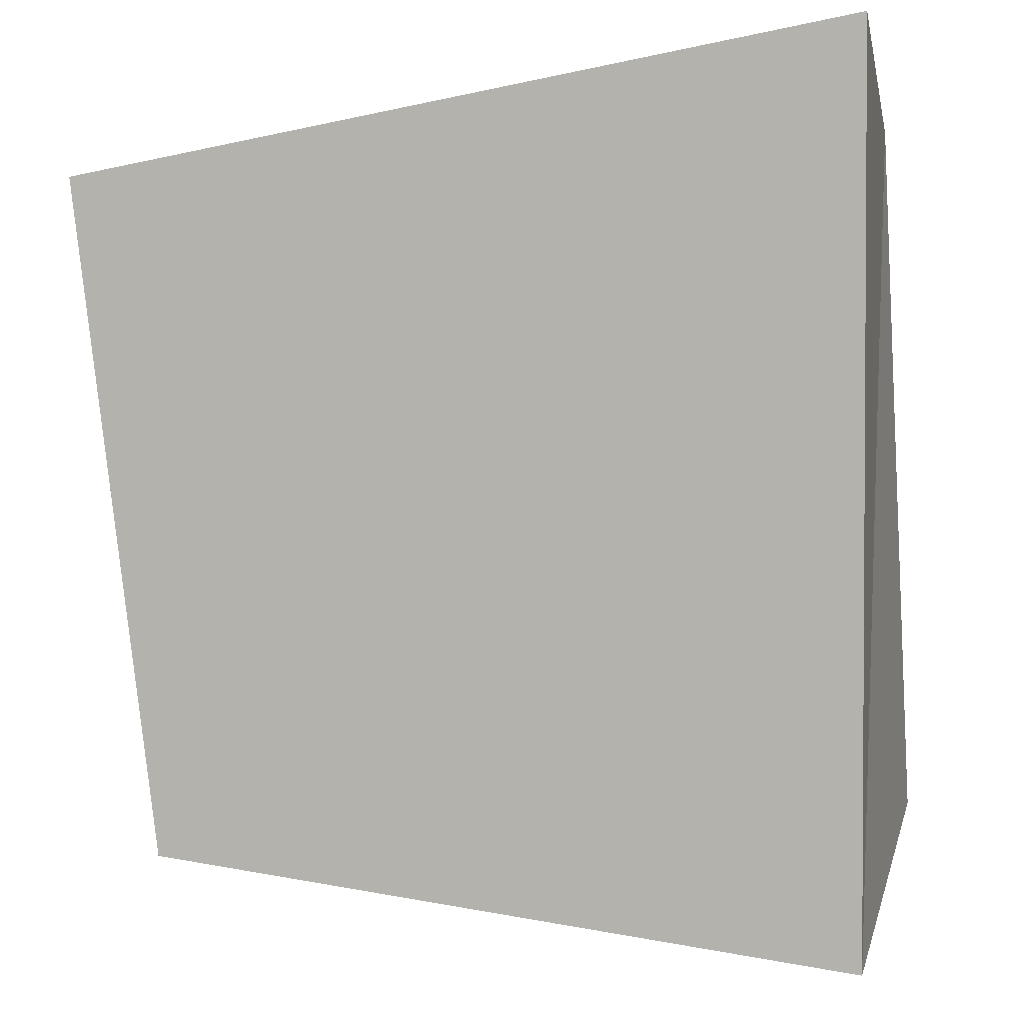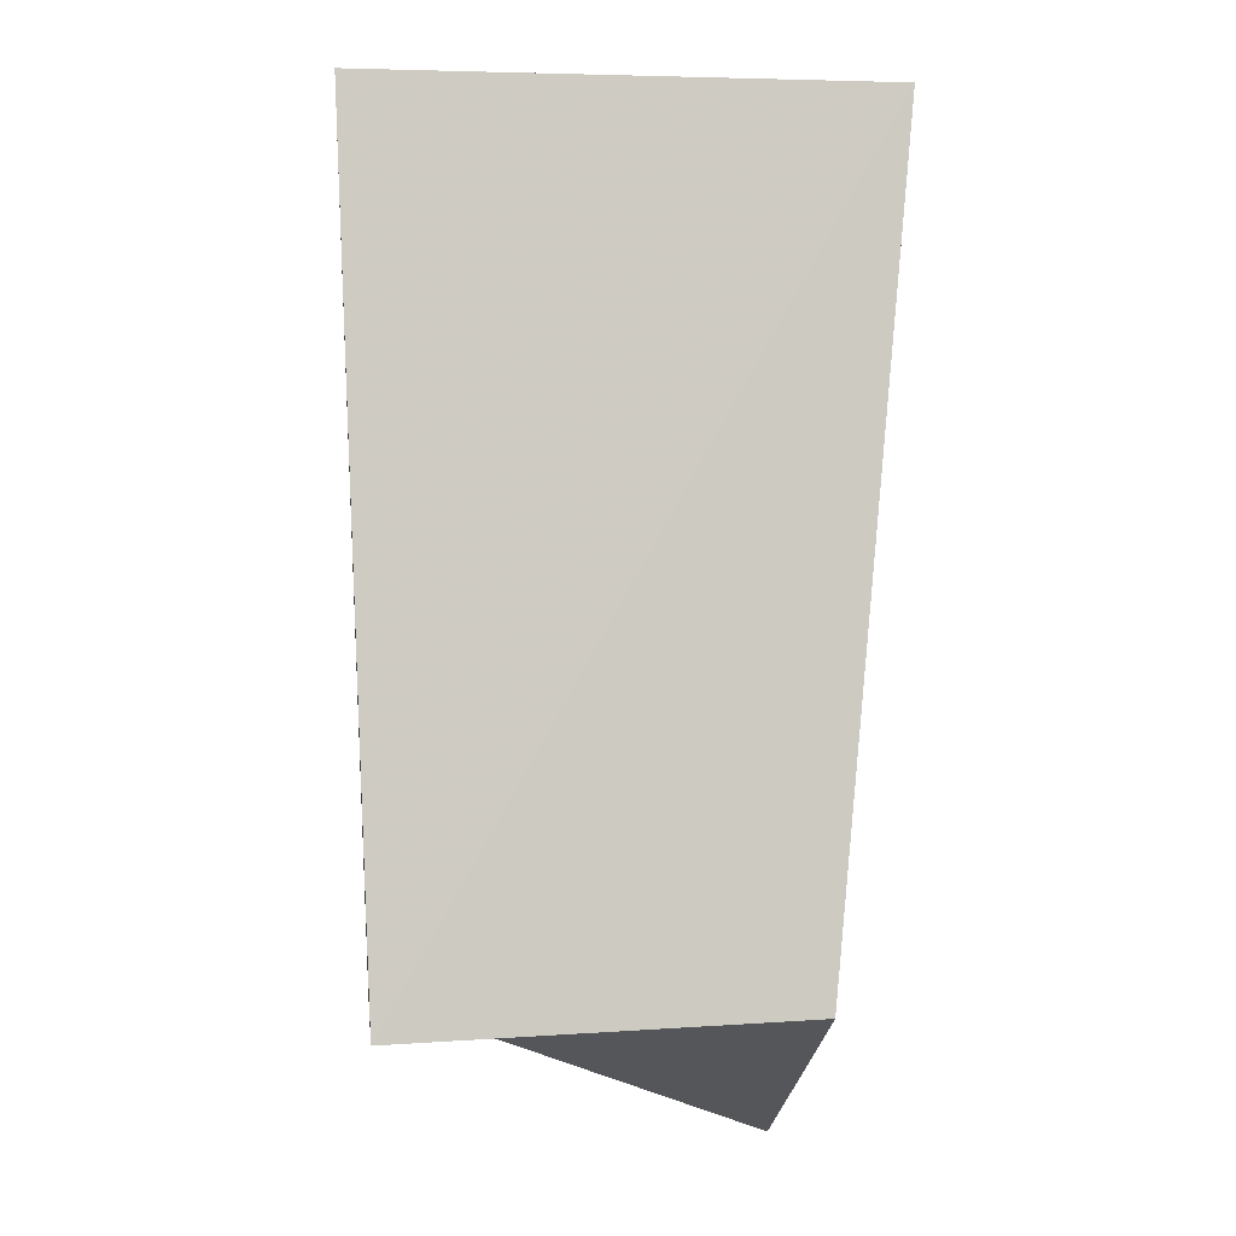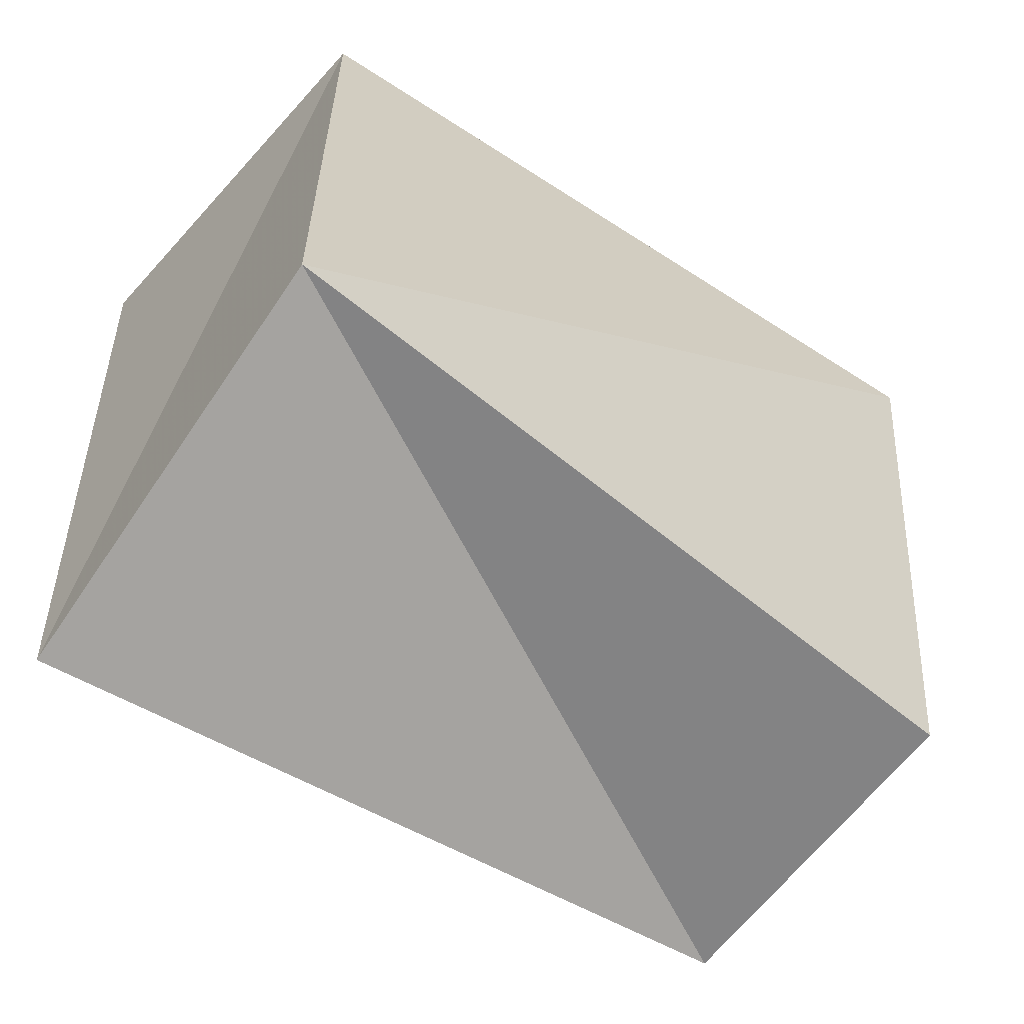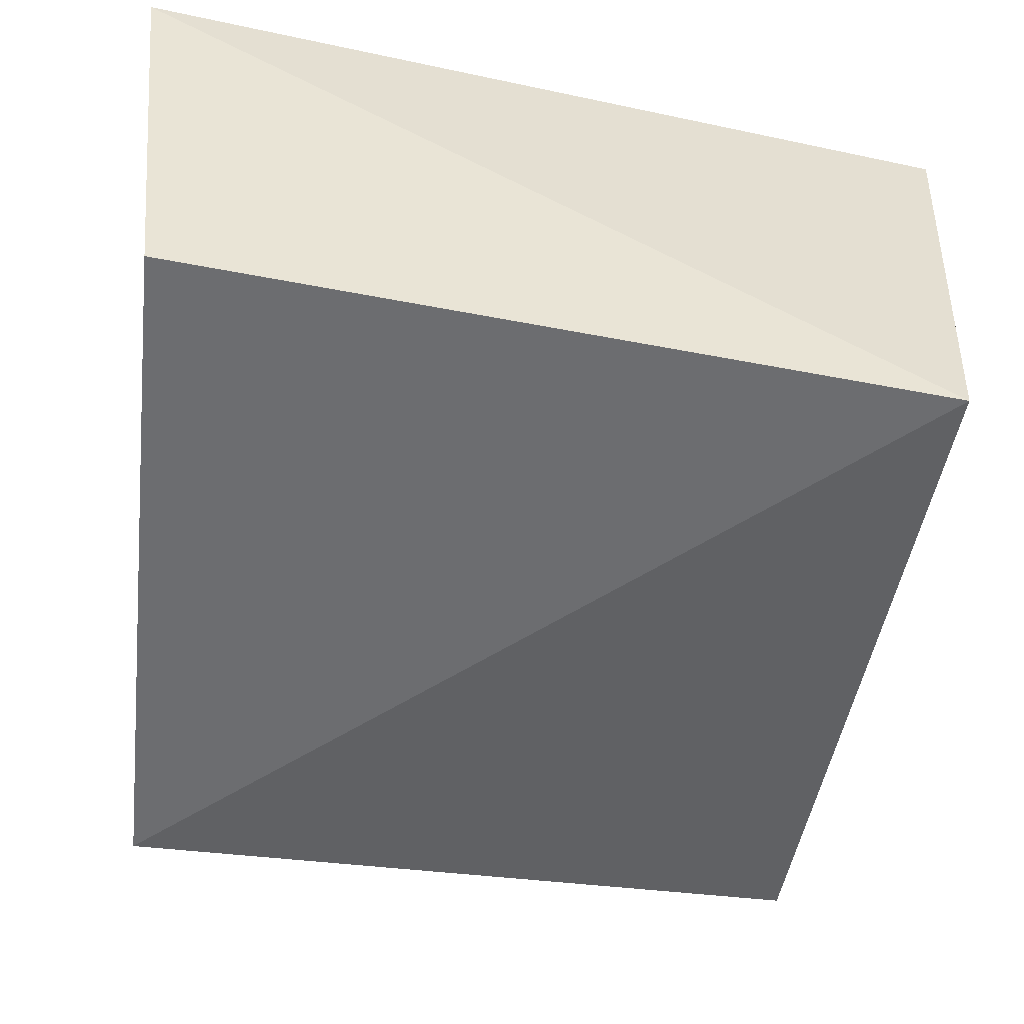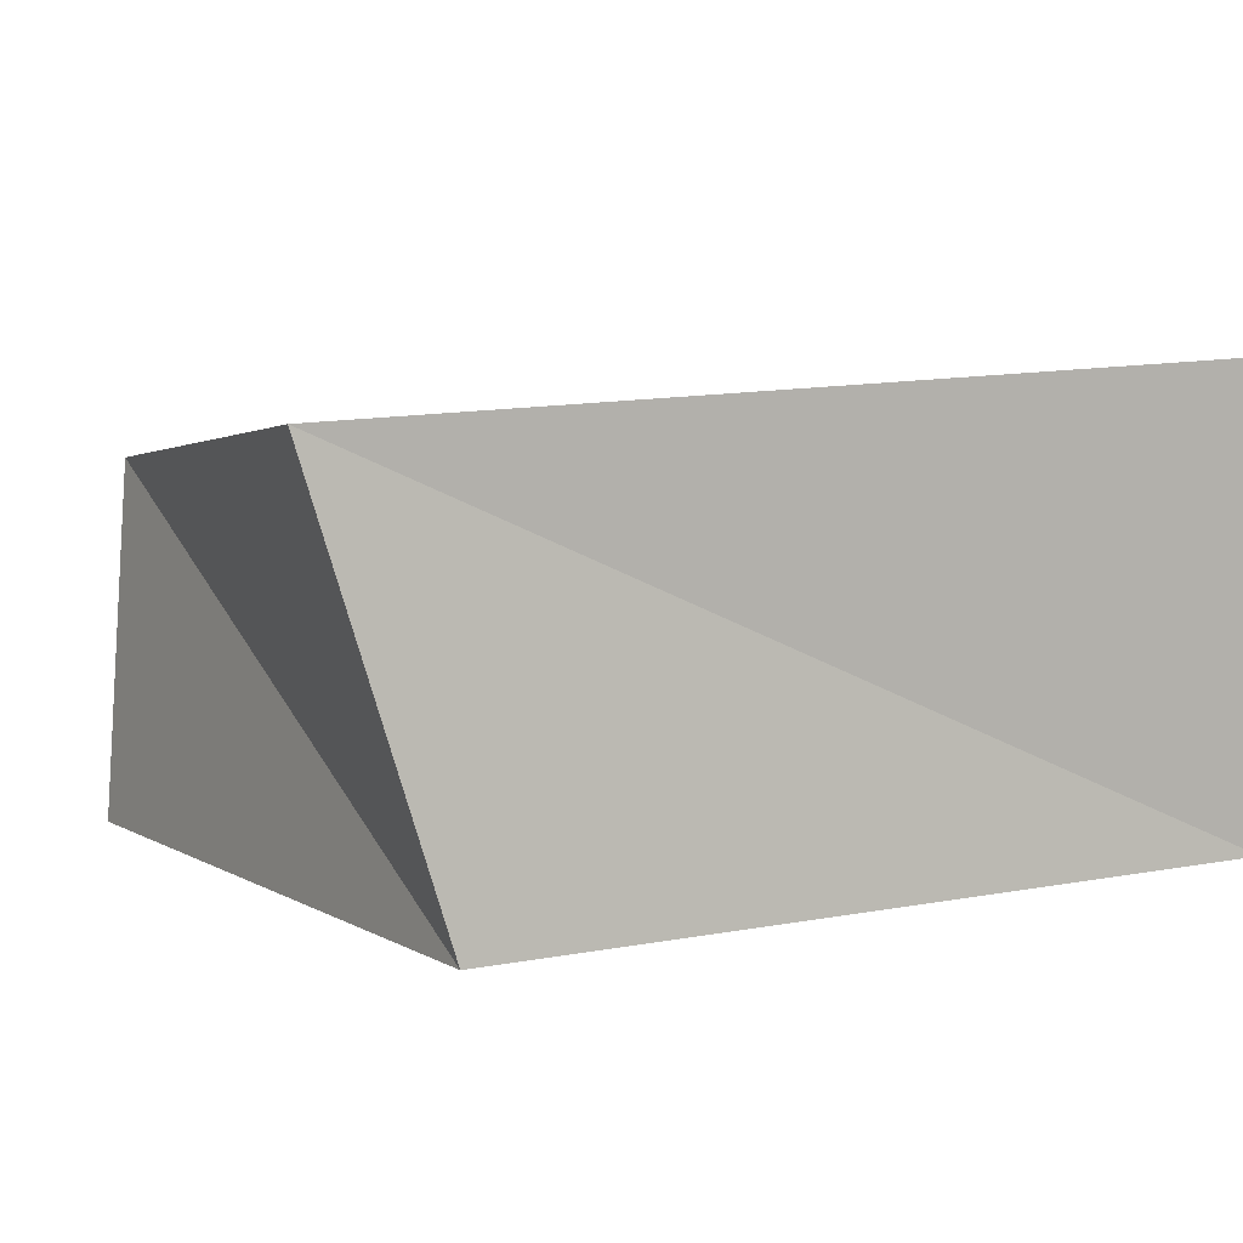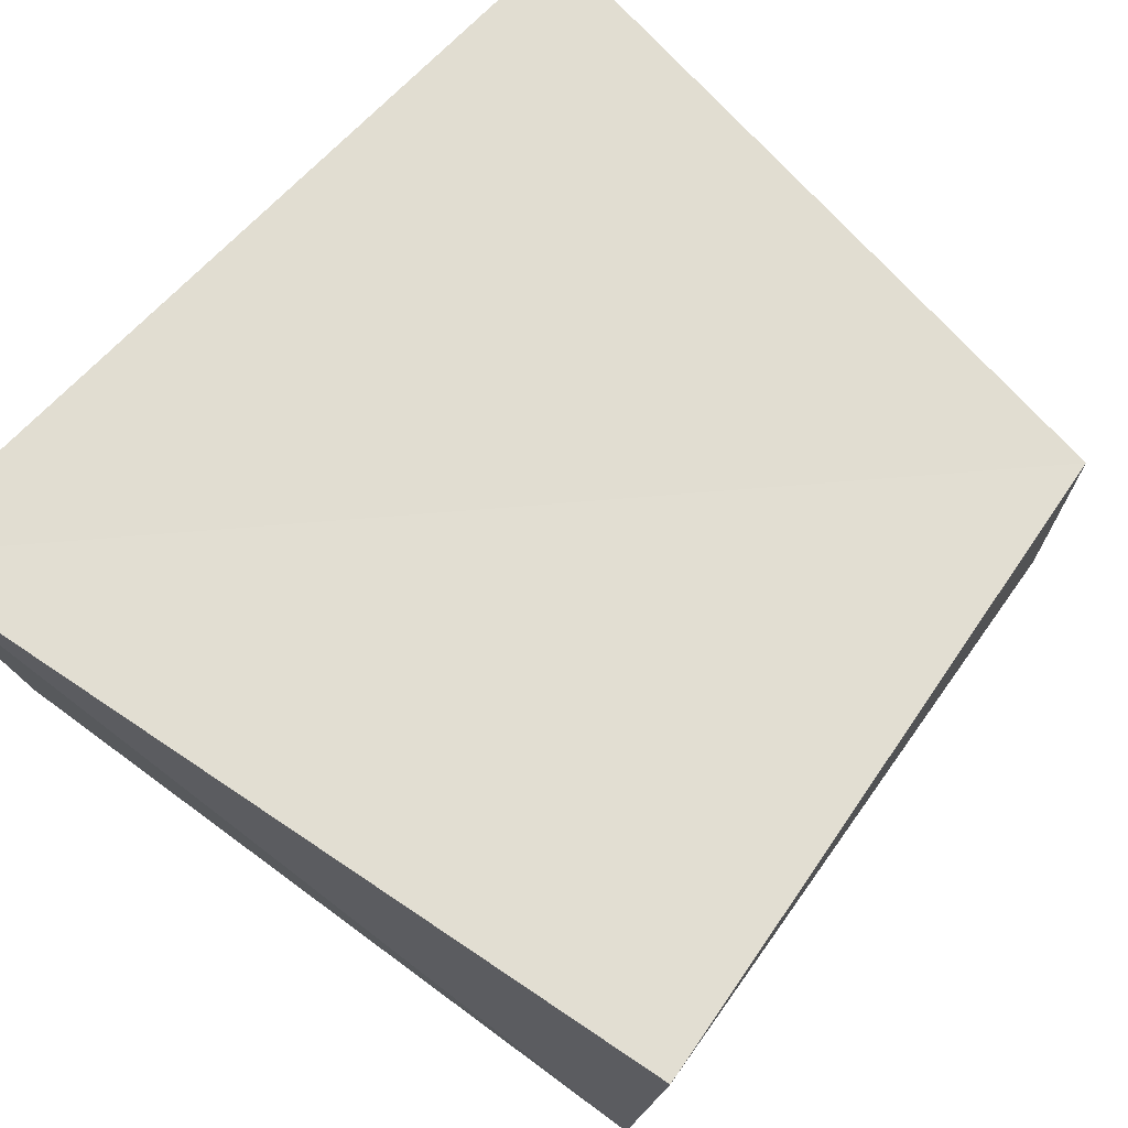
<metadata>
{"format":"obj","ext":"obj","renderer":"f3d","projection":"perspective","resolution":1024,"background":"white","views":[{"elev":-2.7,"azim":17.1,"up":"+Y"},{"elev":-9.6,"azim":-92.3,"up":"+Y"},{"elev":-61.9,"azim":144.9,"up":"+Y"},{"elev":-50.9,"azim":174.8,"up":"+Z"},{"elev":2.7,"azim":64.3,"up":"+Z"},{"elev":71.8,"azim":-139.2,"up":"+Z"}]}
</metadata>
<code>
v 0.03228 0.03568 -0.0166
v -0.03967 0.02864 0.02005
v -0.03237 -0.03751 -0.01706
v -0.03255 -0.03566 0.0145
v 0.03636 0.03821 0.02214
v 0.03441 -0.04386 0.01593
v 0.03352 -0.03168 -0.02029
v -0.03749 0.0299 -0.02031
f 4 2 3
f 7 4 3
f 3 2 8
f 8 7 3
f 4 5 2
f 6 4 7
f 6 5 4
f 2 5 8
f 1 7 8
f 8 5 1
f 1 6 7
f 5 6 1

</code>
